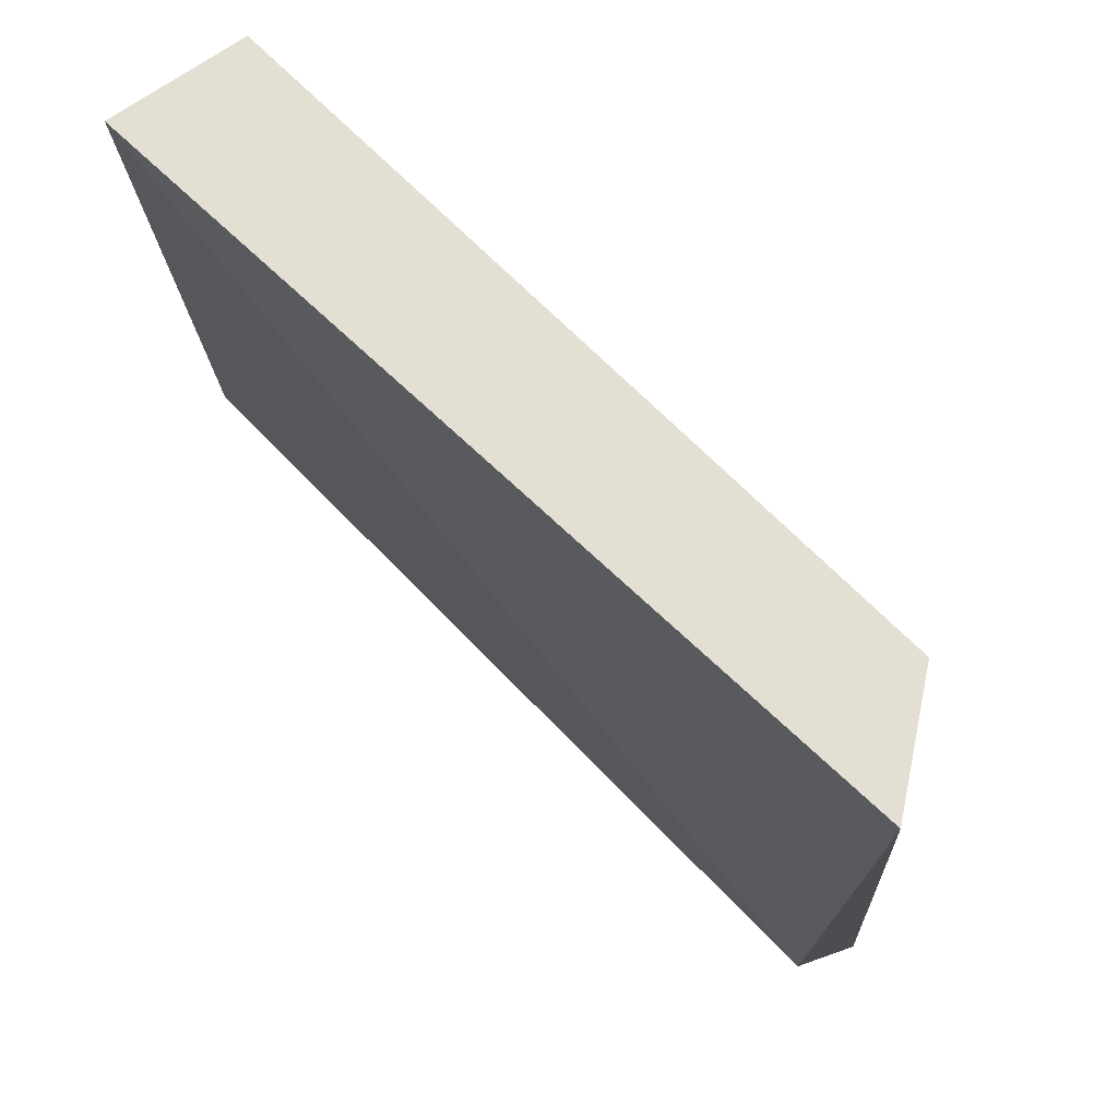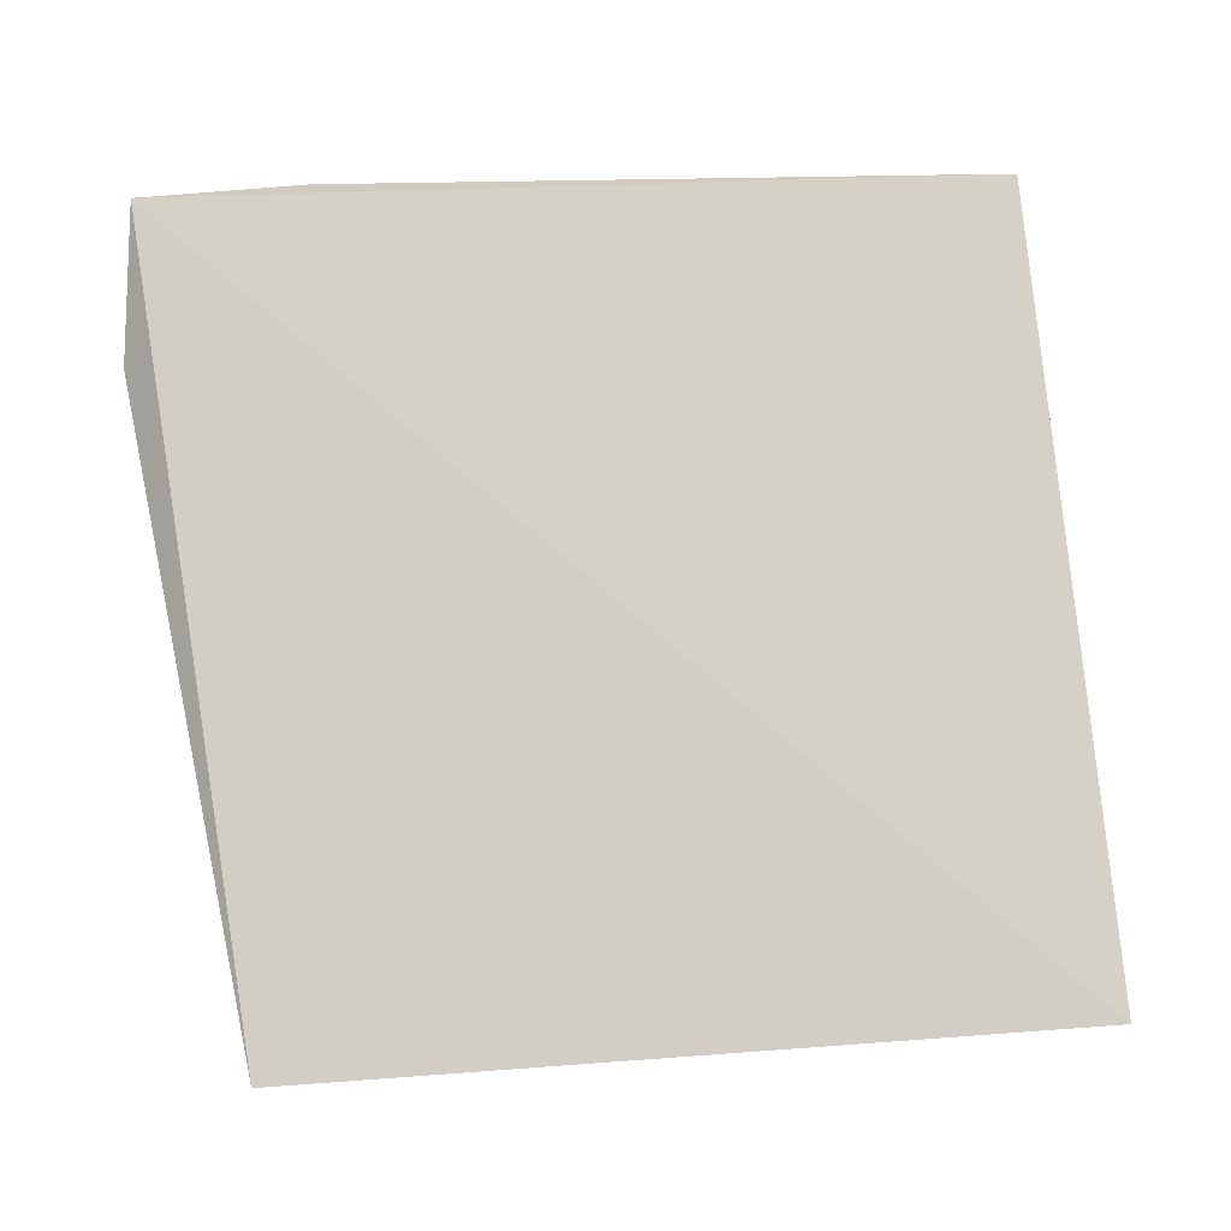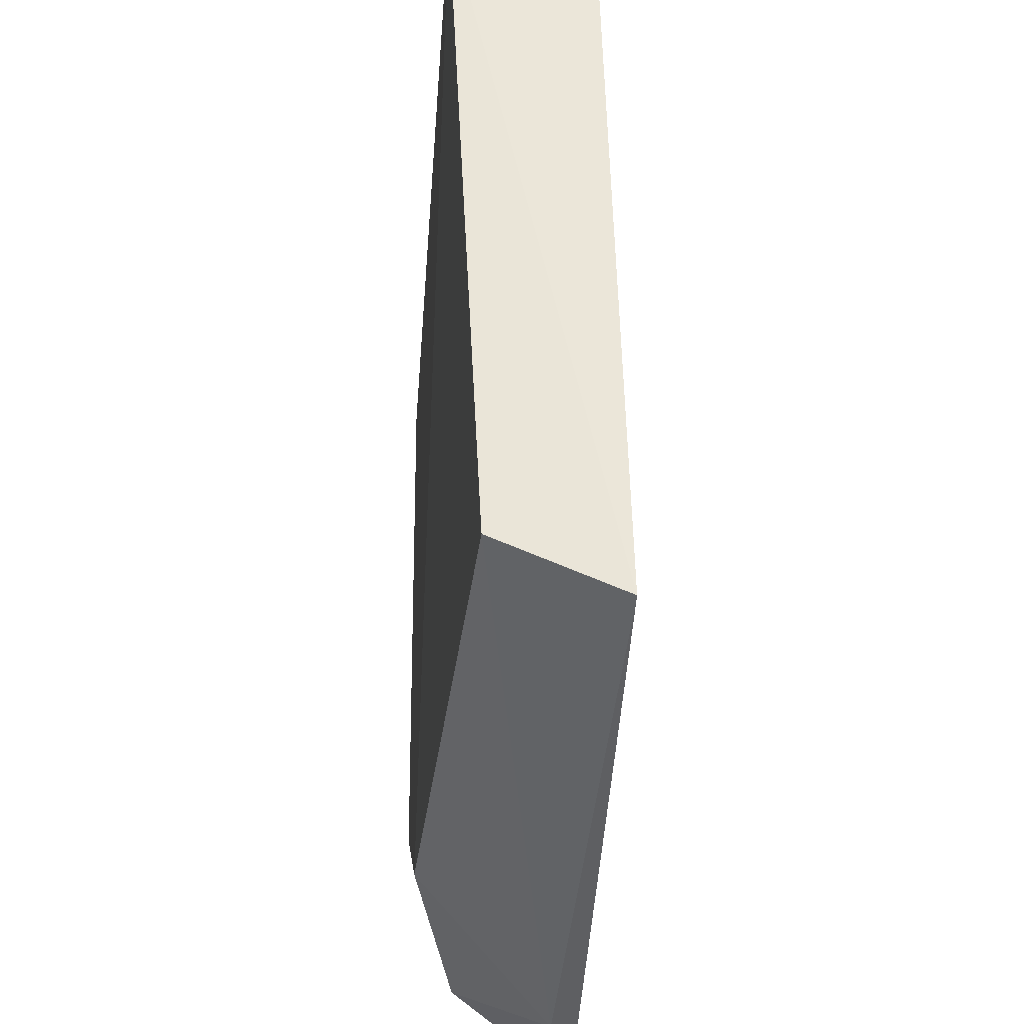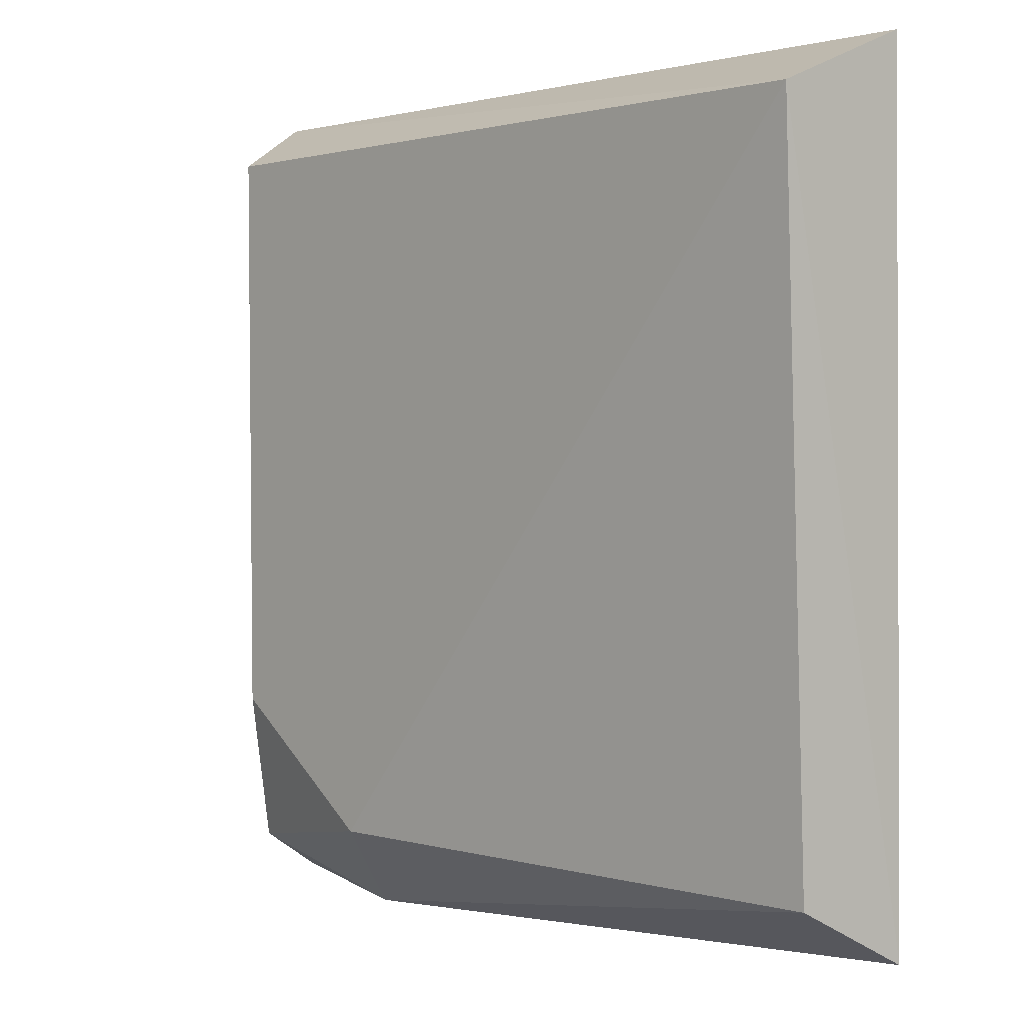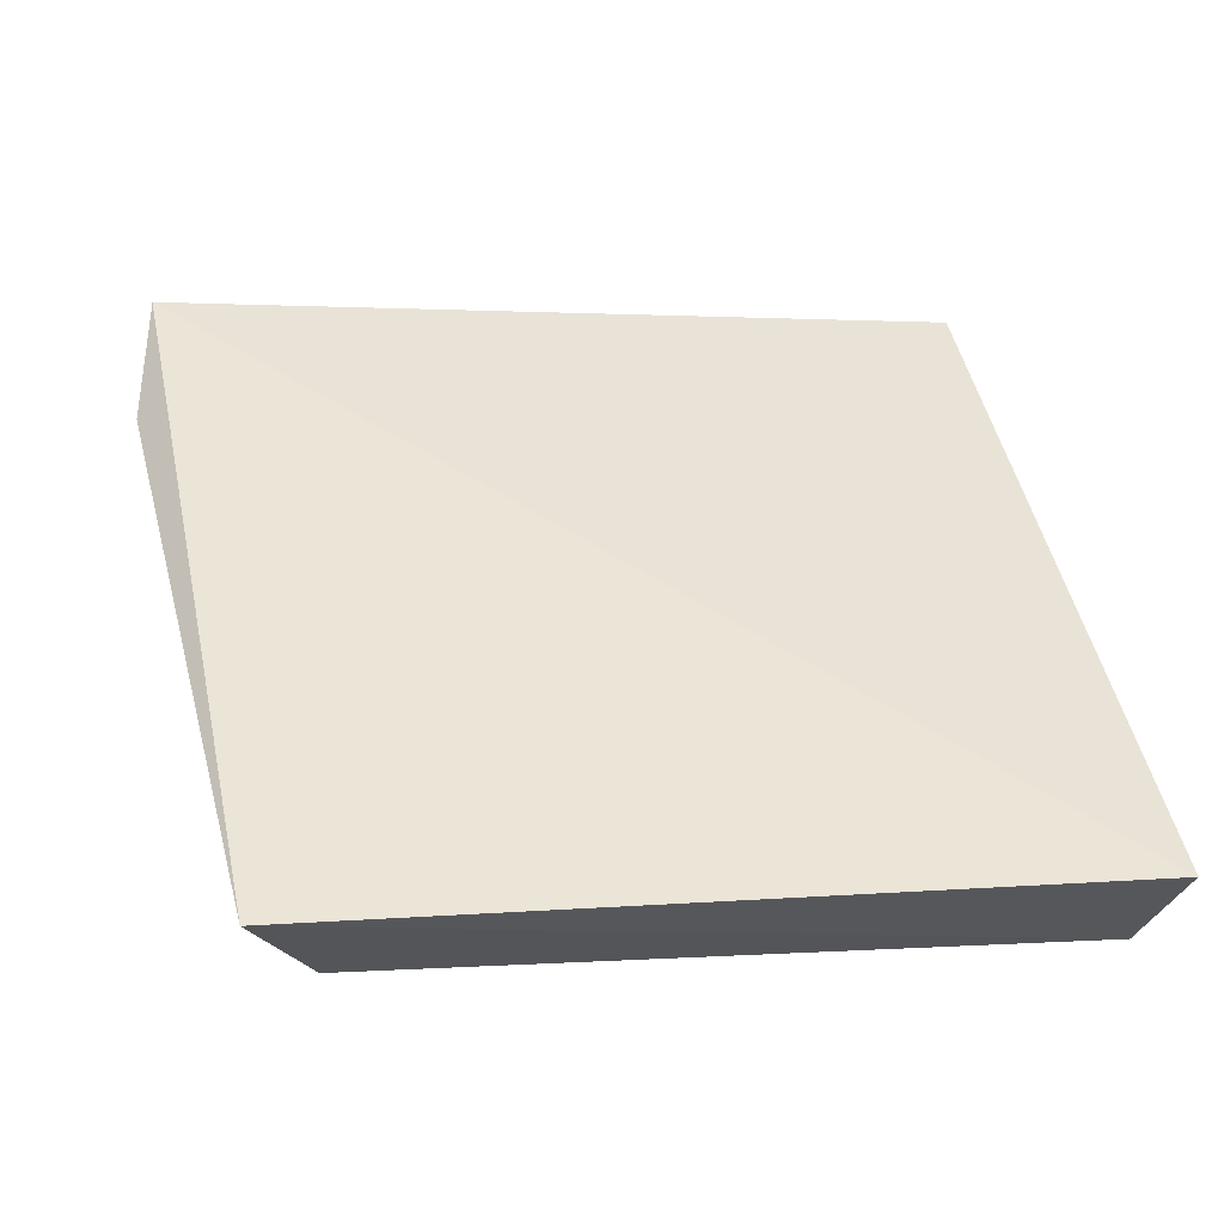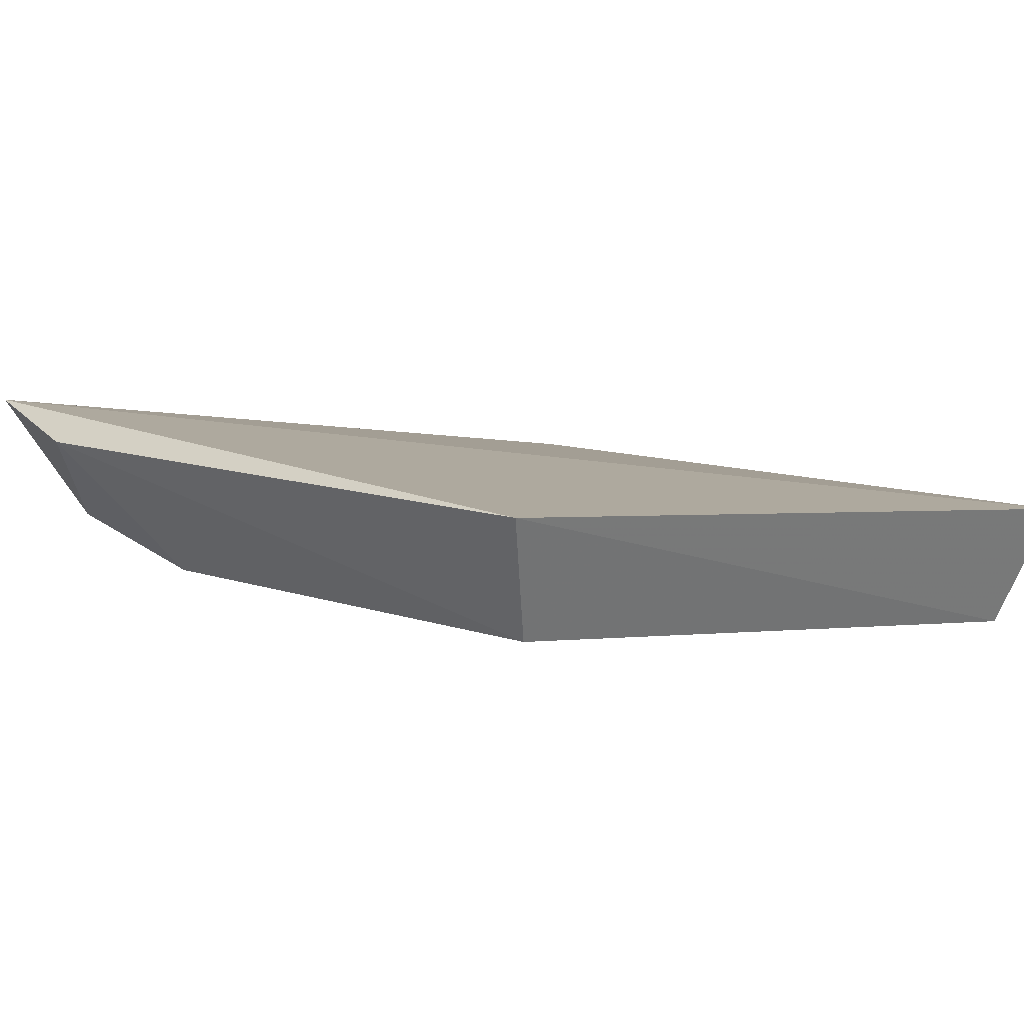
<metadata>
{"format":"obj","ext":"obj","renderer":"f3d","projection":"perspective","resolution":1024,"background":"white","views":[{"elev":79.8,"azim":38.0,"up":"+Y"},{"elev":79.3,"azim":174.4,"up":"+Z"},{"elev":-36.7,"azim":-99.2,"up":"+Y"},{"elev":2.0,"azim":-139.2,"up":"+Y"},{"elev":40.4,"azim":170.9,"up":"+Z"},{"elev":7.0,"azim":137.7,"up":"+Z"}]}
</metadata>
<code>
v 0.05766 -0.05617 -0.4712
v 0.05986 -0.04162 -0.4747
v 0.05338 0.0225 -0.4773
v -0.02348 0.02445 -0.4827
v -0.02083 -0.04835 -0.4919
v 0.03315 -0.04776 -0.4899
v -0.02311 -0.0542 -0.4808
v 0.0509 -0.05064 -0.4839
v -0.02117 0.01917 -0.4954
v 0.04205 -0.05766 -0.4758
v 0.04783 0.01748 -0.4894
v 0.04806 -0.03602 -0.4888
f 1 2 3
f 1 3 4
f 7 1 4
f 8 2 1
f 9 6 5
f 9 4 3
f 9 7 4
f 9 5 7
f 10 8 1
f 10 1 7
f 10 7 5
f 10 5 6
f 10 6 8
f 11 3 2
f 11 9 3
f 12 8 6
f 12 6 9
f 12 9 11
f 12 11 2
f 12 2 8

</code>
